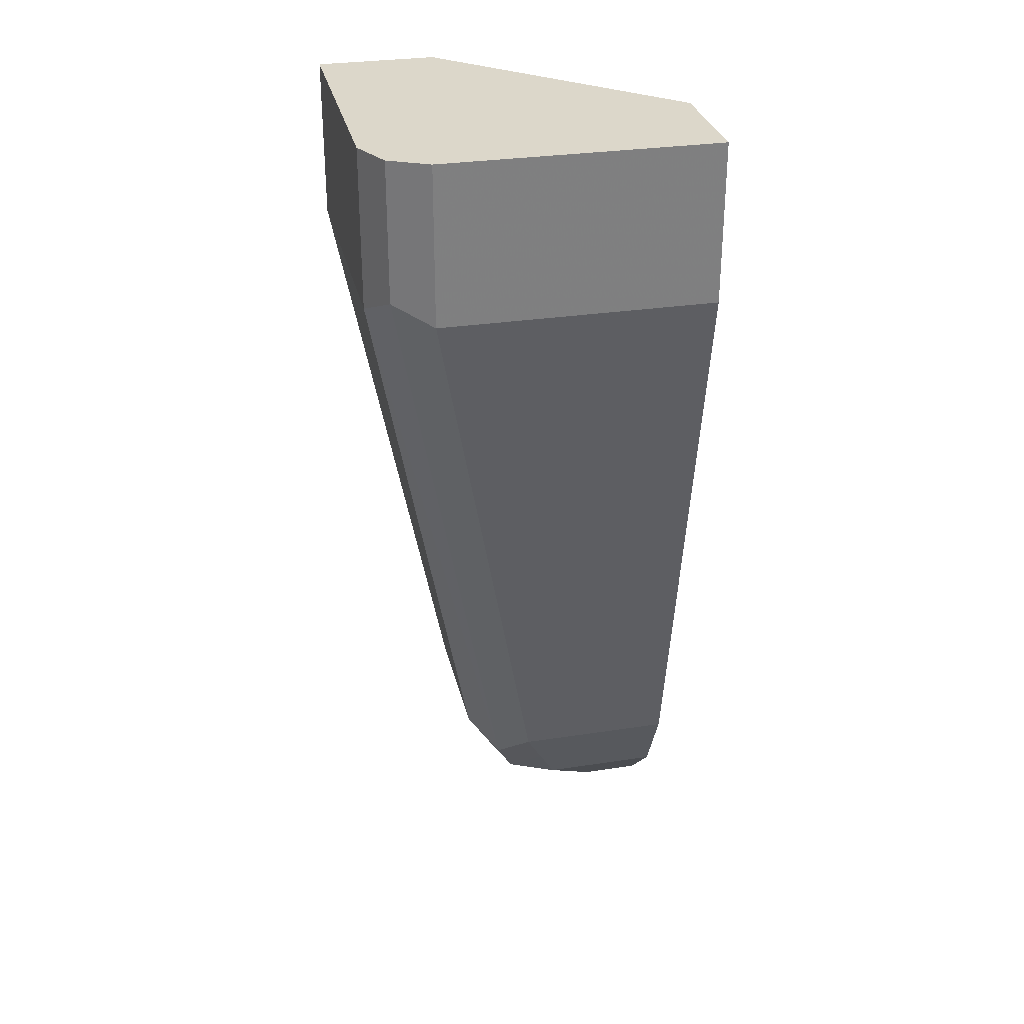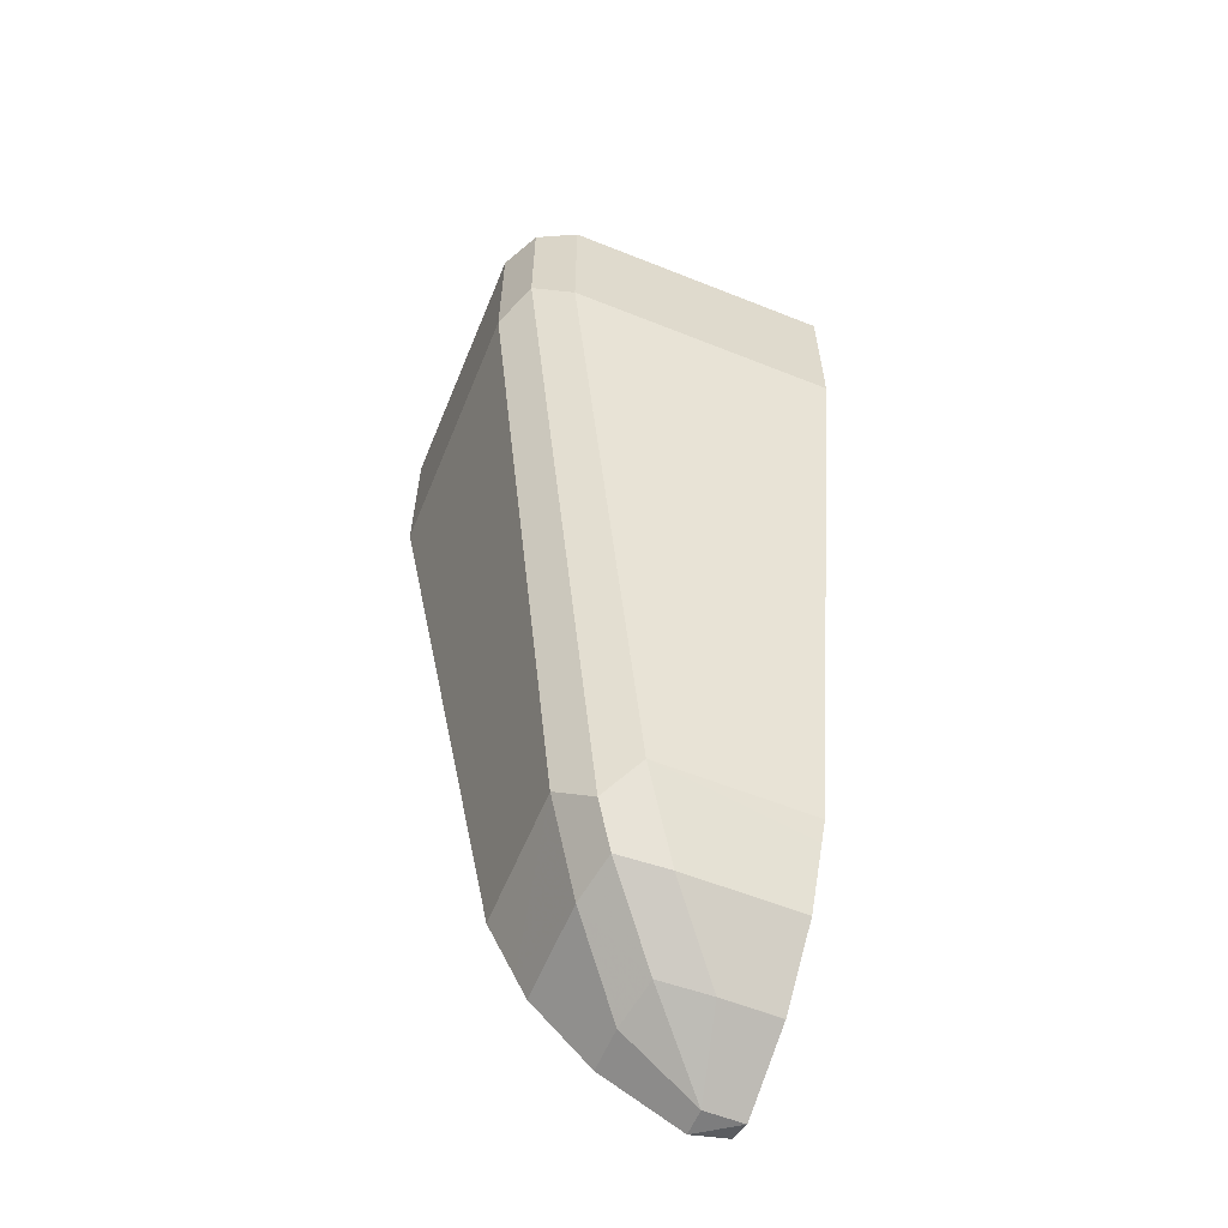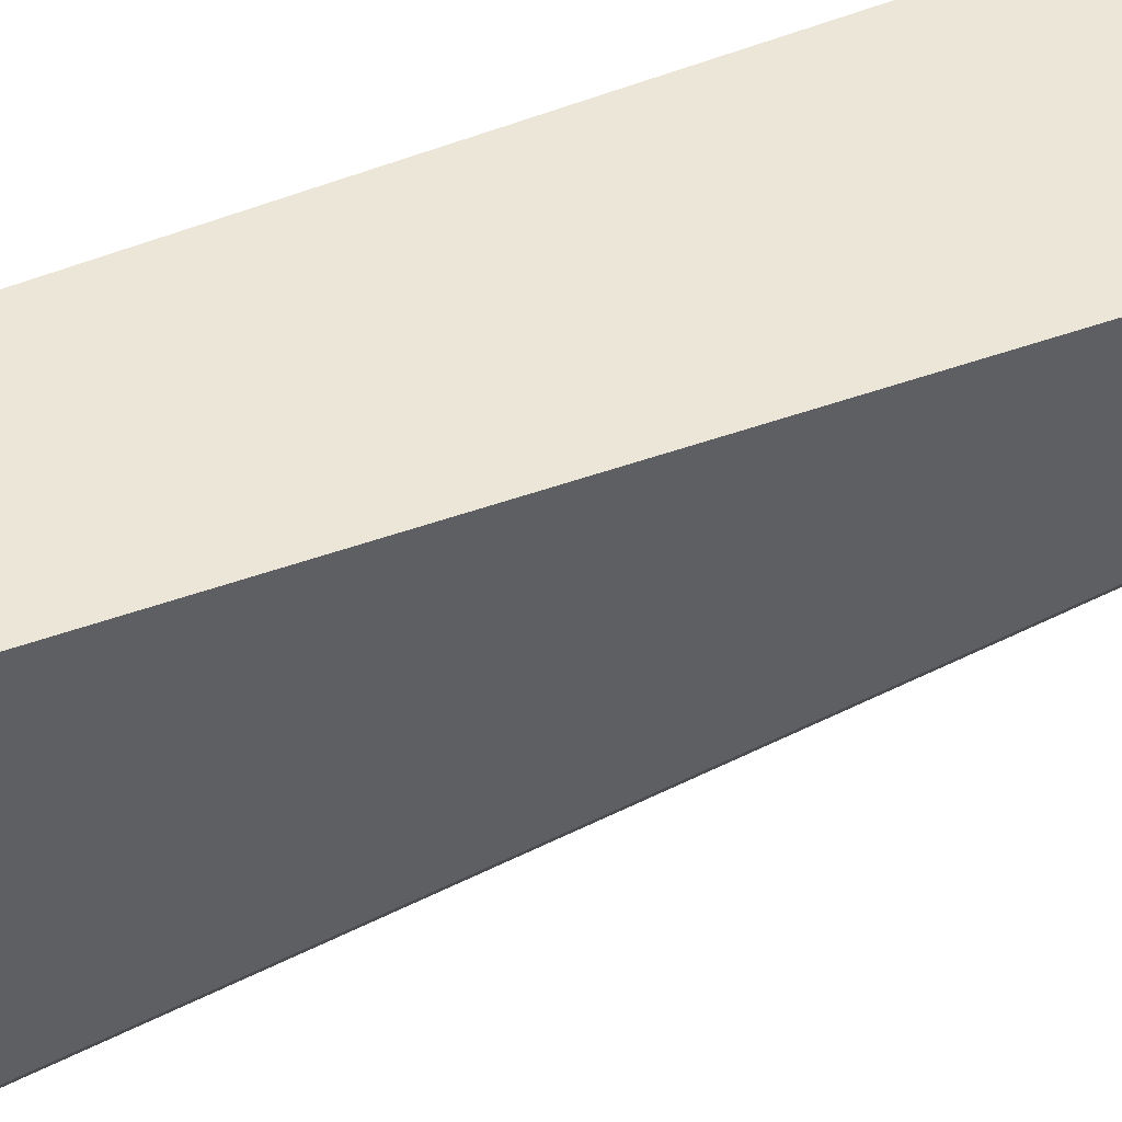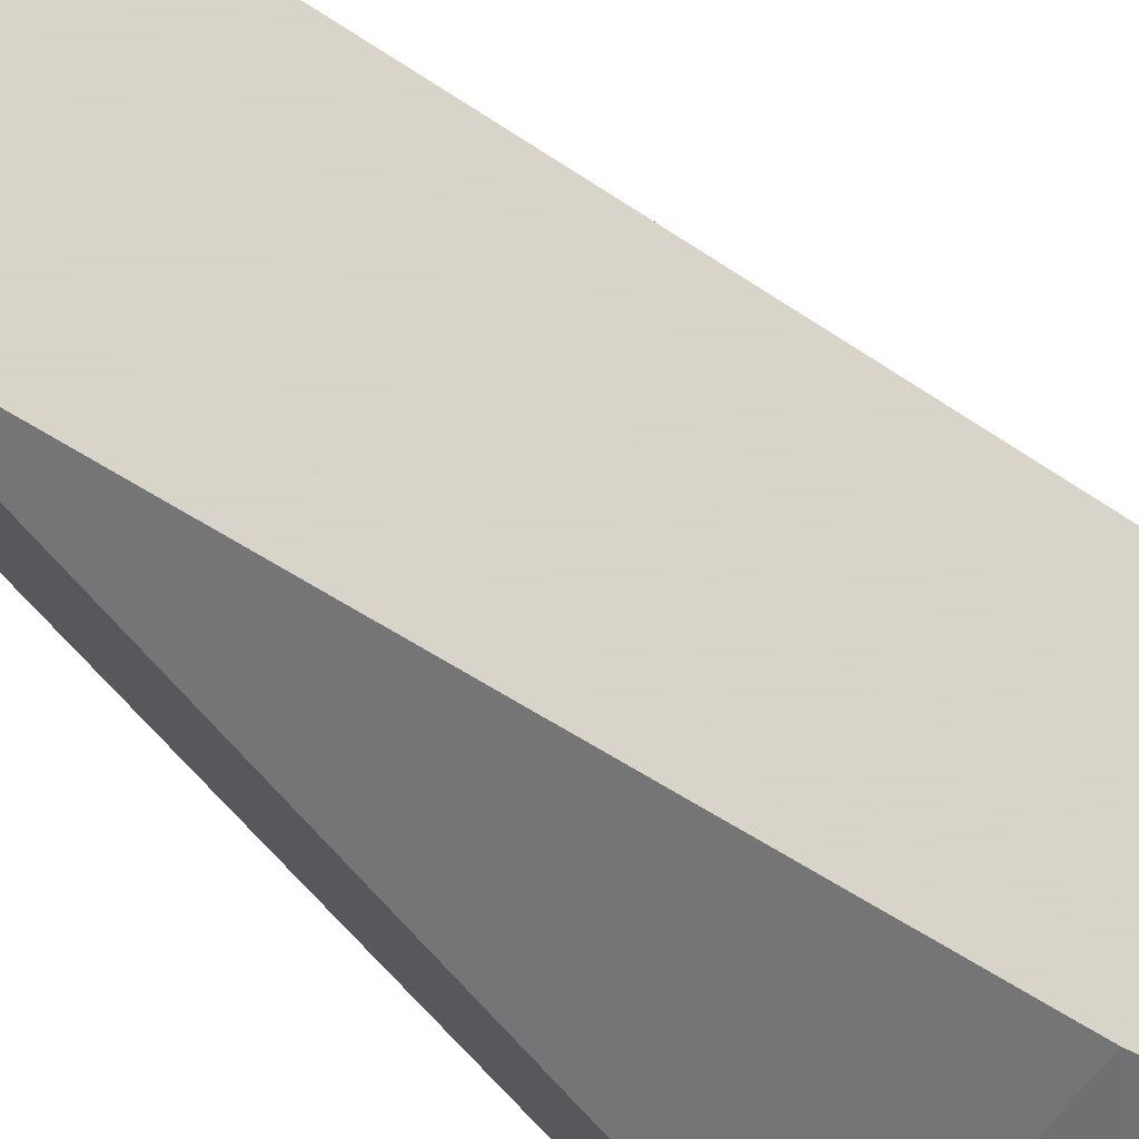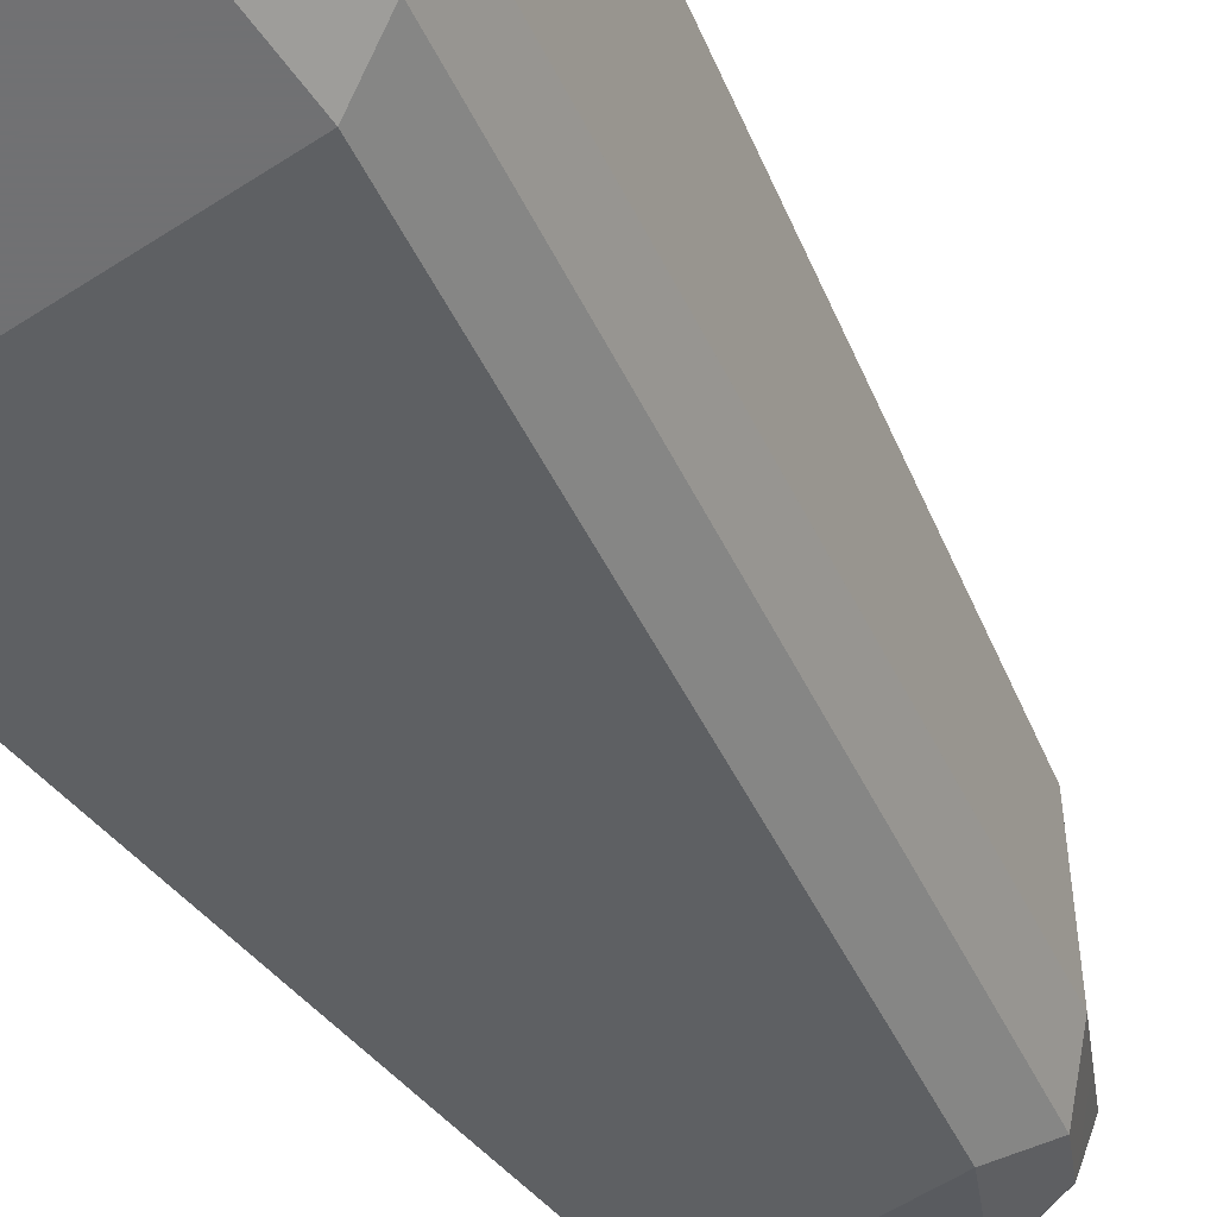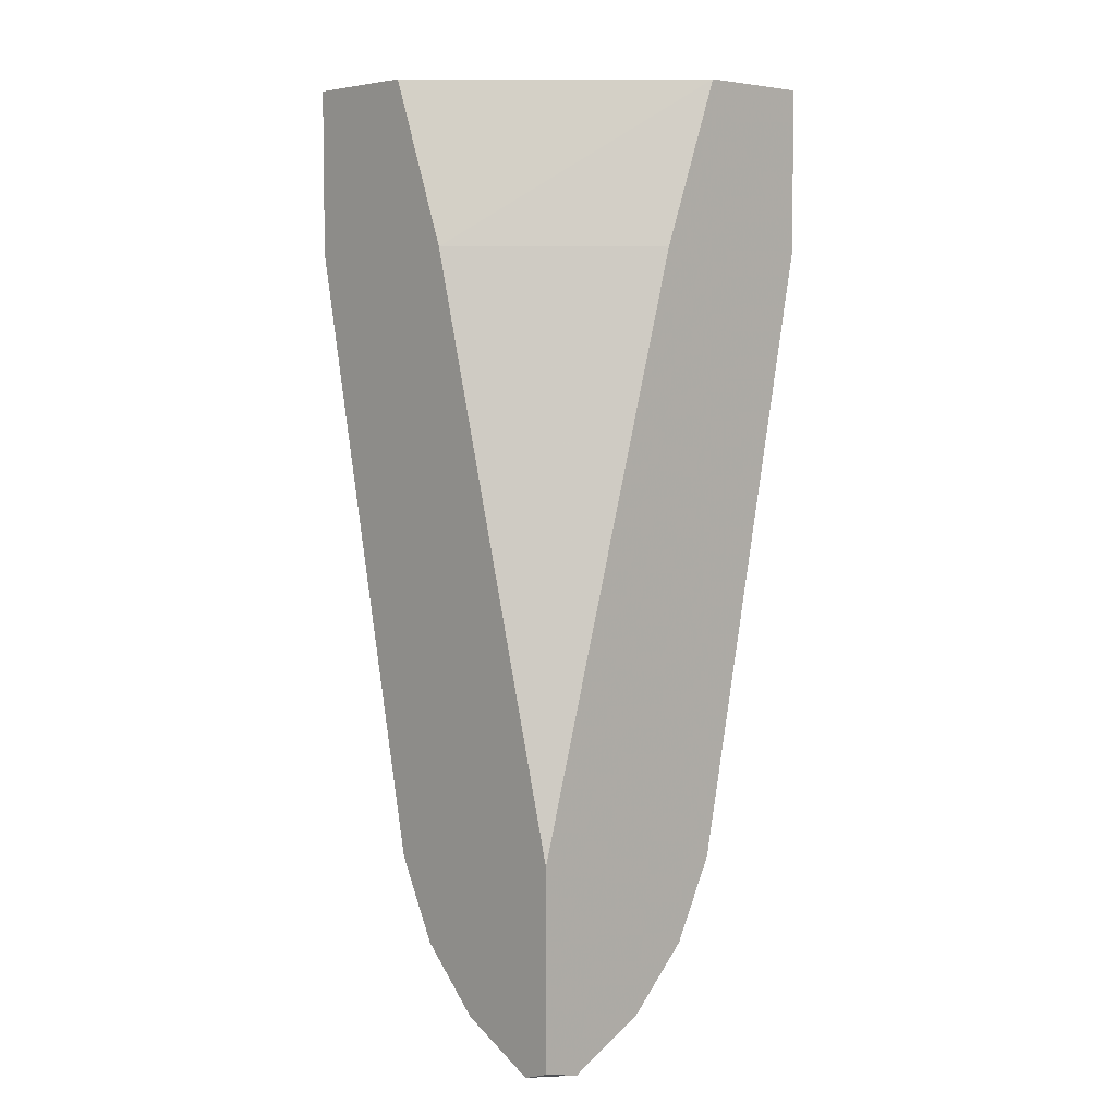
<metadata>
{"format":"obj","ext":"obj","renderer":"f3d","projection":"perspective","resolution":1024,"background":"white","views":[{"elev":30.4,"azim":-102.5,"up":"+Y"},{"elev":-59.2,"azim":-112.3,"up":"+Y"},{"elev":49.1,"azim":-100.5,"up":"+Z"},{"elev":75.7,"azim":134.8,"up":"+Z"},{"elev":-55.3,"azim":-145.3,"up":"+Z"},{"elev":5.7,"azim":46.7,"up":"+Y"}]}
</metadata>
<code>
v -0.4653 -0.2616 -0.3341
v -0.3411 -0.2616 -0.4653
v -0.5369 -0.2616 -0.3341
v -0.4295 -0.358 -0.3341
v -0.3411 -0.2616 -0.5369
v -0.3411 -0.358 -0.4295
v -0.5369 -0.2616 -0.5011
v -0.5369 -0.358 -0.3341
v -0.3411 -0.6992 -0.3341
v -0.5011 -0.2616 -0.5369
v -0.3411 -0.358 -0.5369
v -0.5249 -0.2616 -0.5249
v -0.5369 -0.358 -0.5011
v -0.5011 -0.5369 -0.3341
v -0.3411 -0.8169 -0.3341
v -0.5011 -0.358 -0.5369
v -0.3411 -0.5369 -0.5011
v -0.5249 -0.346 -0.5249
v -0.519 -0.3758 -0.519
v -0.4474 -0.7337 -0.4474
v -0.4653 -0.7158 -0.4295
v -0.5011 -0.5369 -0.4653
v -0.4653 -0.7158 -0.3341
v -0.3579 -0.8232 -0.3341
v -0.3411 -0.8232 -0.3579
v -0.4653 -0.5369 -0.5011
v -0.4295 -0.7158 -0.4653
v -0.3411 -0.7158 -0.4653
v -0.4355 -0.7576 -0.4355
v -0.4534 -0.7397 -0.4176
v -0.4593 -0.7278 -0.3341
v -0.3579 -0.8232 -0.3579
v -0.4055 -0.7994 -0.3341
v -0.3411 -0.7993 -0.4057
v -0.3411 -0.7348 -0.4558
v -0.3411 -0.7495 -0.4485
v -0.4057 -0.7635 -0.4414
v -0.4414 -0.7635 -0.4057
v -0.3997 -0.7934 -0.3997
v -0.4057 -0.7993 -0.3699
v -0.4415 -0.7634 -0.3341
v -0.3699 -0.7993 -0.4057
v -0.4057 -0.7993 -0.3341
v -0.3411 -0.7635 -0.4414
v -0.4414 -0.7635 -0.3341
f 24 33 32
f 20 27 29
f 24 32 25
f 21 31 23
f 21 30 31
f 20 30 21
f 20 29 30
f 17 27 26
f 14 22 21
f 16 20 19
f 16 27 20
f 16 26 27
f 16 19 18
f 15 24 25
f 14 21 23
f 25 32 42
f 13 21 22
f 13 20 21
f 17 28 27
f 25 42 34
f 30 38 41
f 27 35 36
f 13 19 20
f 38 43 45
f 38 40 43
f 38 45 41
f 37 42 39
f 36 44 37
f 34 37 44
f 34 42 37
f 33 43 40
f 32 39 42
f 32 40 39
f 32 33 40
f 30 41 31
f 29 40 38
f 29 39 40
f 29 37 39
f 29 38 30
f 27 37 29
f 27 36 37
f 27 28 35
f 13 18 19
f 3 13 8
f 11 17 26
f 1 4 2
f 1 9 4
f 1 15 9
f 1 24 15
f 1 33 24
f 1 43 33
f 1 45 43
f 1 41 45
f 2 4 6
f 1 31 41
f 1 14 23
f 1 8 14
f 1 3 8
f 1 7 3
f 1 12 7
f 1 10 12
f 1 5 10
f 11 26 16
f 1 23 31
f 2 6 9
f 1 2 5
f 2 15 25
f 2 9 15
f 10 16 18
f 8 22 14
f 8 13 22
f 7 18 13
f 7 12 18
f 5 16 10
f 5 11 16
f 4 9 6
f 10 18 12
f 3 7 13
f 2 11 5
f 2 17 11
f 2 28 17
f 2 35 28
f 2 36 35
f 2 44 36
f 2 34 44
f 2 25 34

</code>
